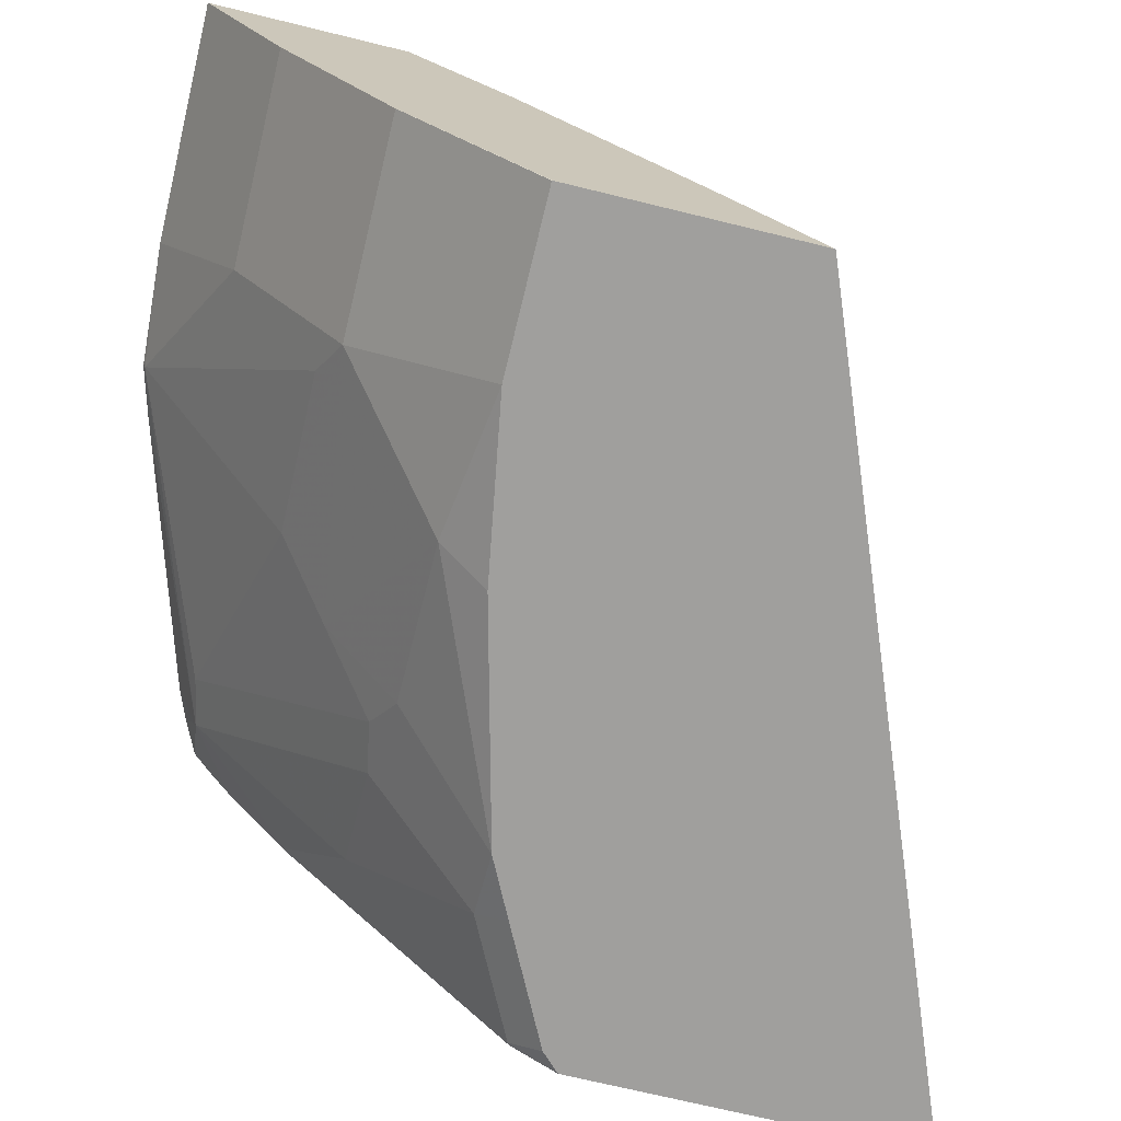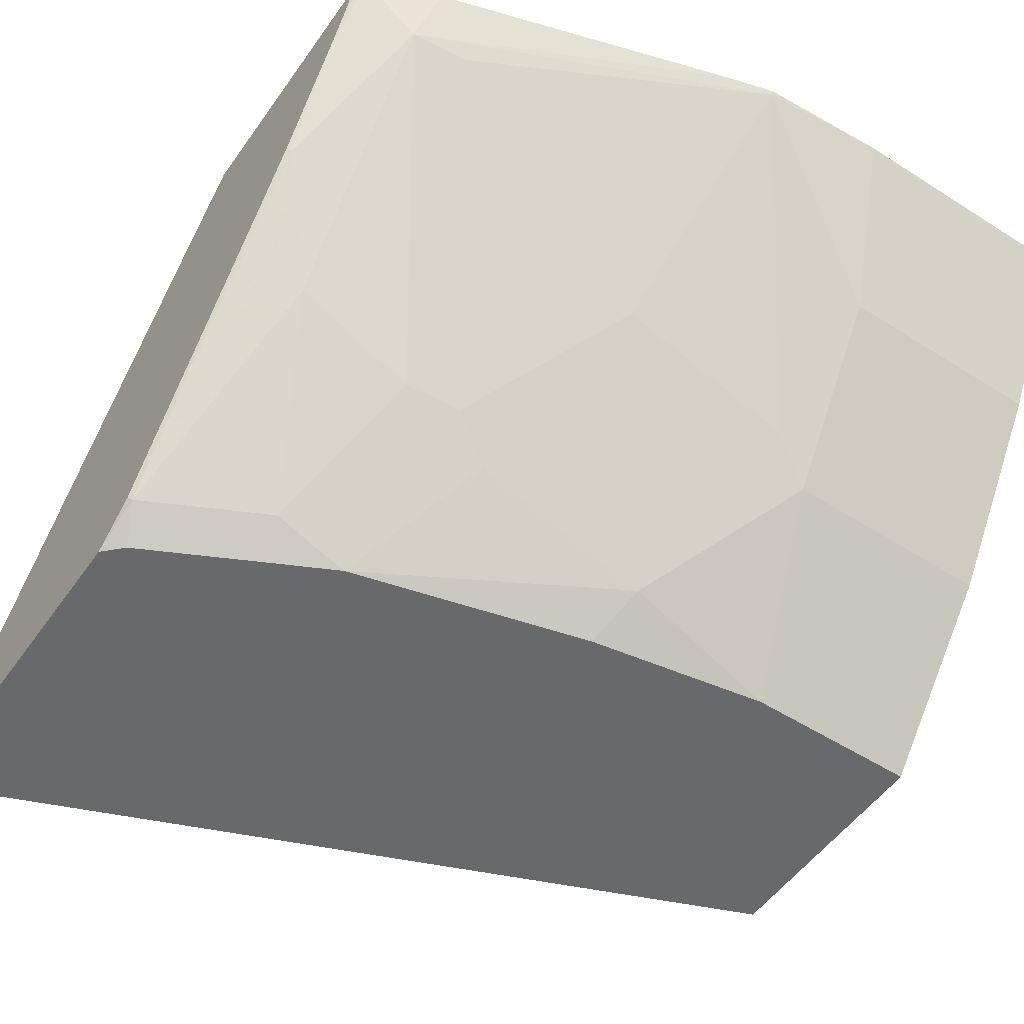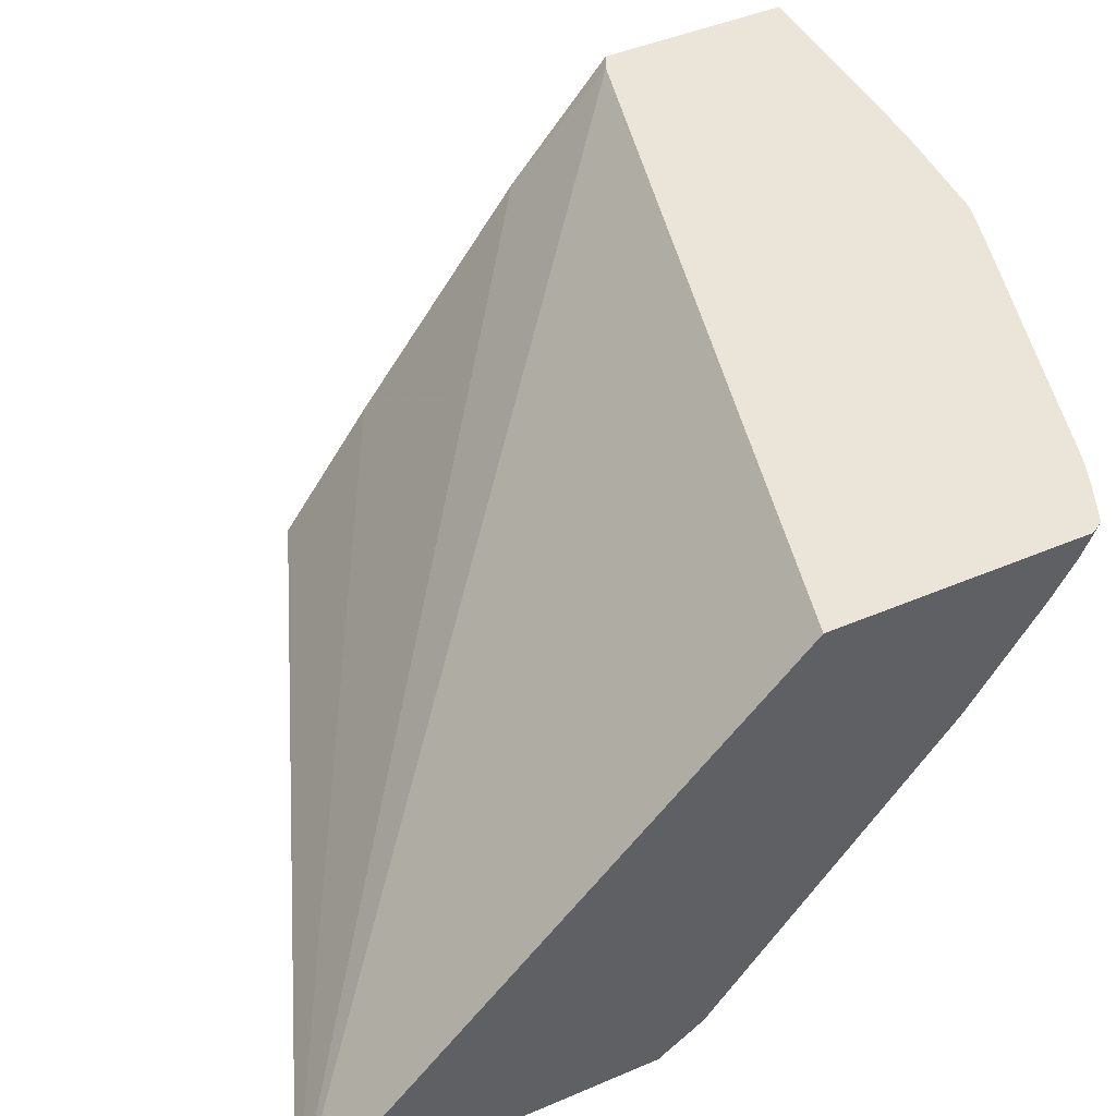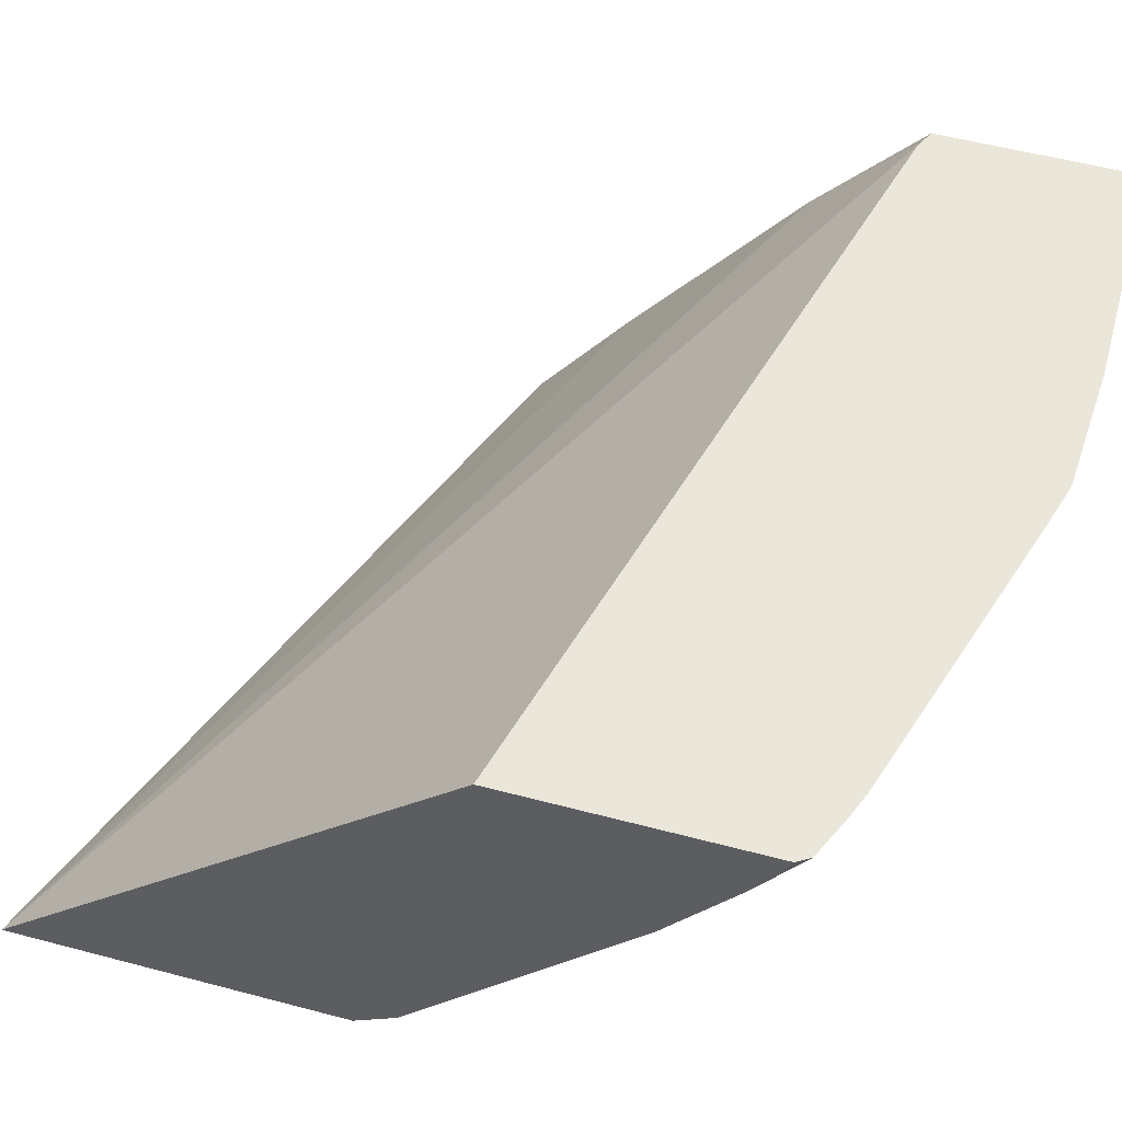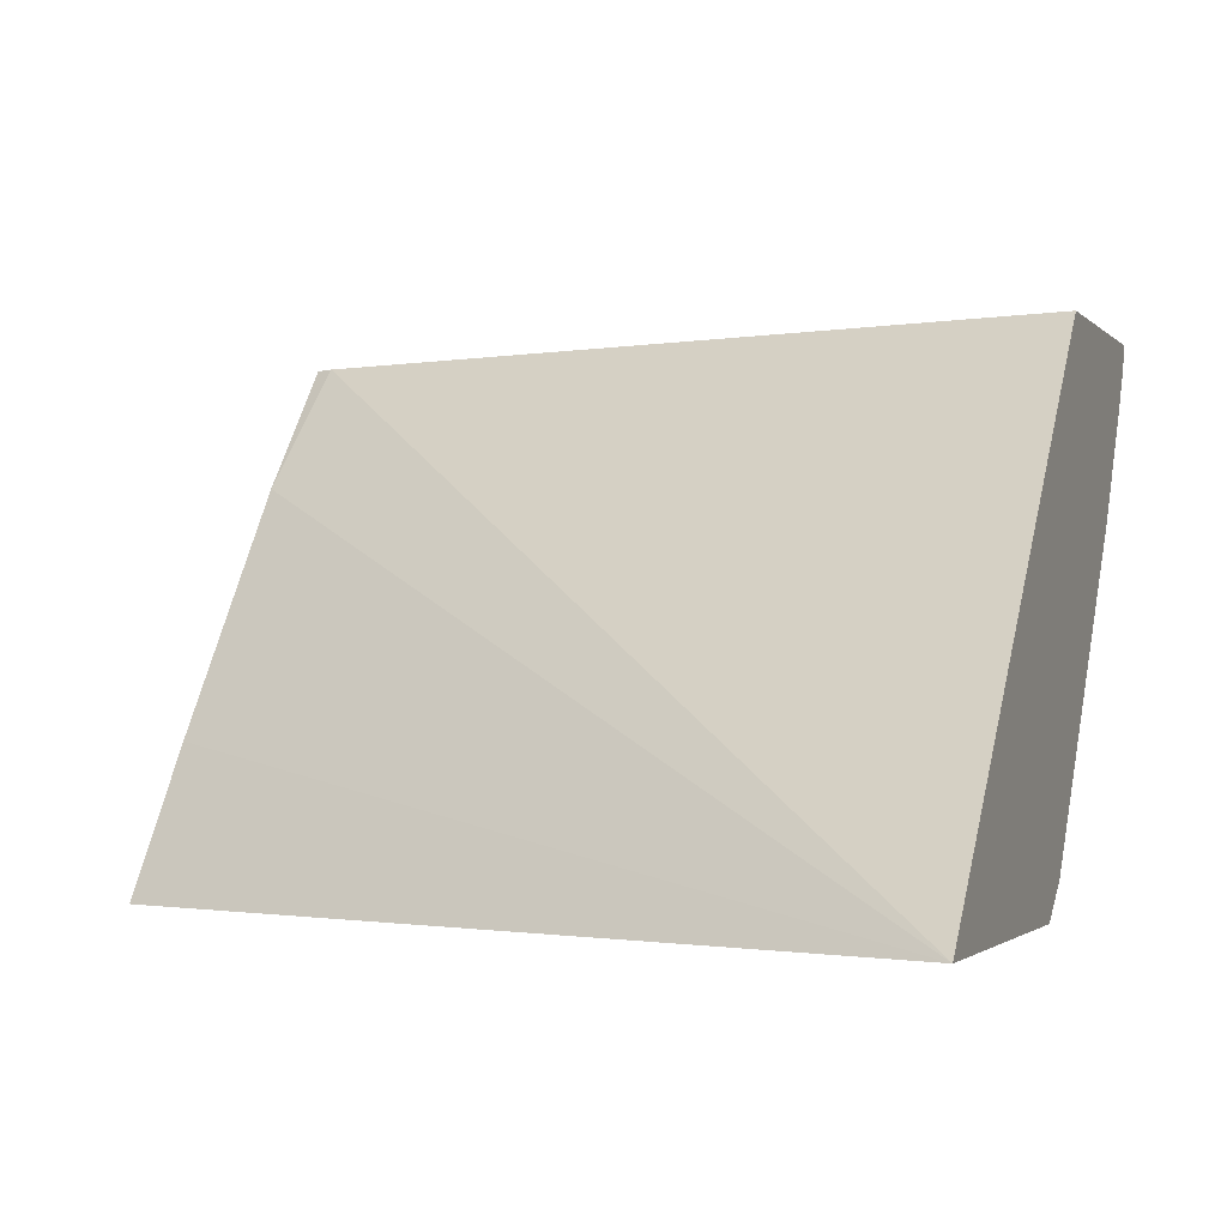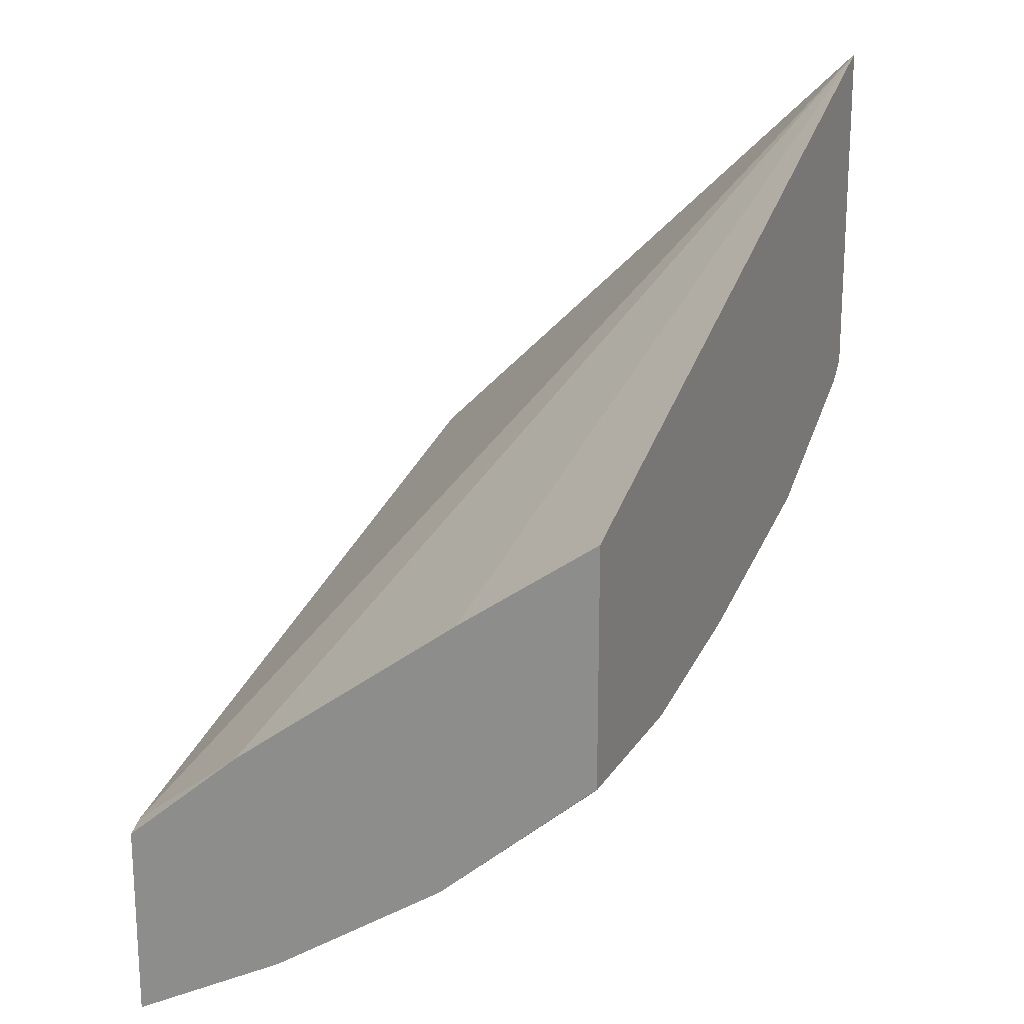
<metadata>
{"format":"obj","ext":"obj","renderer":"f3d","projection":"perspective","resolution":1024,"background":"white","views":[{"elev":-71.4,"azim":-103.7,"up":"+Y"},{"elev":-52.6,"azim":145.6,"up":"+Y"},{"elev":44.9,"azim":63.6,"up":"+Y"},{"elev":54.8,"azim":105.6,"up":"+Y"},{"elev":-1.6,"azim":18.9,"up":"+Y"},{"elev":19.7,"azim":-67.1,"up":"+Z"}]}
</metadata>
<code>
v 0.2346 -0.458 -0.3119
v 0.001106 -0.4169 -0.4346
v 0.001106 -0.458 -0.4054
v 0.2346 -0.458 -0.4173
v 0.2346 -0.3098 -0.4567
v 0.006478 -0.3098 -0.5162
v 0.001106 -0.3465 -0.4874
v 0.001106 -0.458 -0.4755
v 0.229 -0.458 -0.4229
v 0.2334 -0.4492 -0.4317
v 0.2346 -0.4485 -0.4308
v 0.2346 -0.3098 -0.5327
v 0.001106 -0.3098 -0.5189
v 0.001106 -0.4111 -0.5168
v 0.001174 -0.458 -0.4757
v 0.1938 -0.458 -0.4405
v 0.1982 -0.4492 -0.4492
v 0.2158 -0.3964 -0.4845
v 0.2334 -0.3612 -0.5021
v 0.2346 -0.3602 -0.5016
v 0.2346 -0.3143 -0.5309
v 0.2323 -0.3098 -0.5366
v 0.001106 -0.3098 -0.5784
v 0.001106 -0.3582 -0.552
v 0.06461 -0.4111 -0.5168
v 0.05295 -0.458 -0.4757
v 0.1762 -0.458 -0.4493
v 0.1527 -0.4287 -0.4815
v 0.1806 -0.414 -0.4845
v 0.2158 -0.3259 -0.5373
v 0.2346 -0.3289 -0.5227
v 0.2346 -0.3171 -0.5298
v 0.2209 -0.3098 -0.5417
v 0.07351 -0.3098 -0.5784
v 0.06461 -0.3582 -0.552
v 0.09984 -0.323 -0.5696
v 0.07636 -0.3993 -0.5226
v 0.1292 -0.3817 -0.5226
v 0.1468 -0.3993 -0.505
v 0.09984 -0.4463 -0.4815
v 0.1058 -0.458 -0.4669
v 0.1644 -0.4169 -0.4874
v 0.1996 -0.3289 -0.5403
v 0.1116 -0.3113 -0.5755
v 0.1266 -0.3098 -0.5718
v 0.2118 -0.3098 -0.5454
v 0.1109 -0.3098 -0.5762
v 0.1133 -0.3098 -0.5757
f 25 37 38
f 25 44 37
f 21 32 22
f 25 36 44
f 25 35 36
f 23 35 24
f 23 34 35
f 22 31 30
f 22 32 31
f 22 30 33
f 17 29 18
f 19 30 31
f 18 30 19
f 18 29 30
f 17 28 29
f 17 27 28
f 16 27 17
f 14 26 15
f 25 38 39
f 14 25 26
f 19 31 20
f 25 39 40
f 30 46 33
f 26 40 41
f 14 35 25
f 44 48 45
f 44 47 48
f 39 43 42
f 38 43 39
f 38 44 43
f 37 44 38
f 34 36 35
f 34 44 36
f 25 40 26
f 34 47 44
f 30 44 45
f 30 43 44
f 29 43 30
f 29 42 43
f 28 42 29
f 28 39 42
f 28 40 39
f 27 40 28
f 27 41 40
f 30 45 46
f 14 24 35
f 10 19 20
f 10 20 11
f 2 7 13
f 1 7 2
f 1 6 7
f 1 5 6
f 1 12 5
f 1 21 12
f 1 32 21
f 1 31 32
f 1 11 20
f 2 13 23
f 1 4 11
f 1 16 9
f 1 27 16
f 1 41 27
f 1 26 41
f 1 15 26
f 1 8 15
f 1 3 8
f 1 2 3
f 12 21 22
f 1 9 4
f 2 23 24
f 1 20 31
f 2 14 8
f 2 24 14
f 10 18 19
f 10 17 18
f 10 16 17
f 9 16 10
f 8 14 15
f 5 13 6
f 5 23 13
f 5 34 23
f 5 47 34
f 6 13 7
f 2 8 3
f 5 45 48
f 5 46 45
f 5 33 46
f 5 22 33
f 5 12 22
f 4 10 11
f 4 9 10
f 5 48 47

</code>
